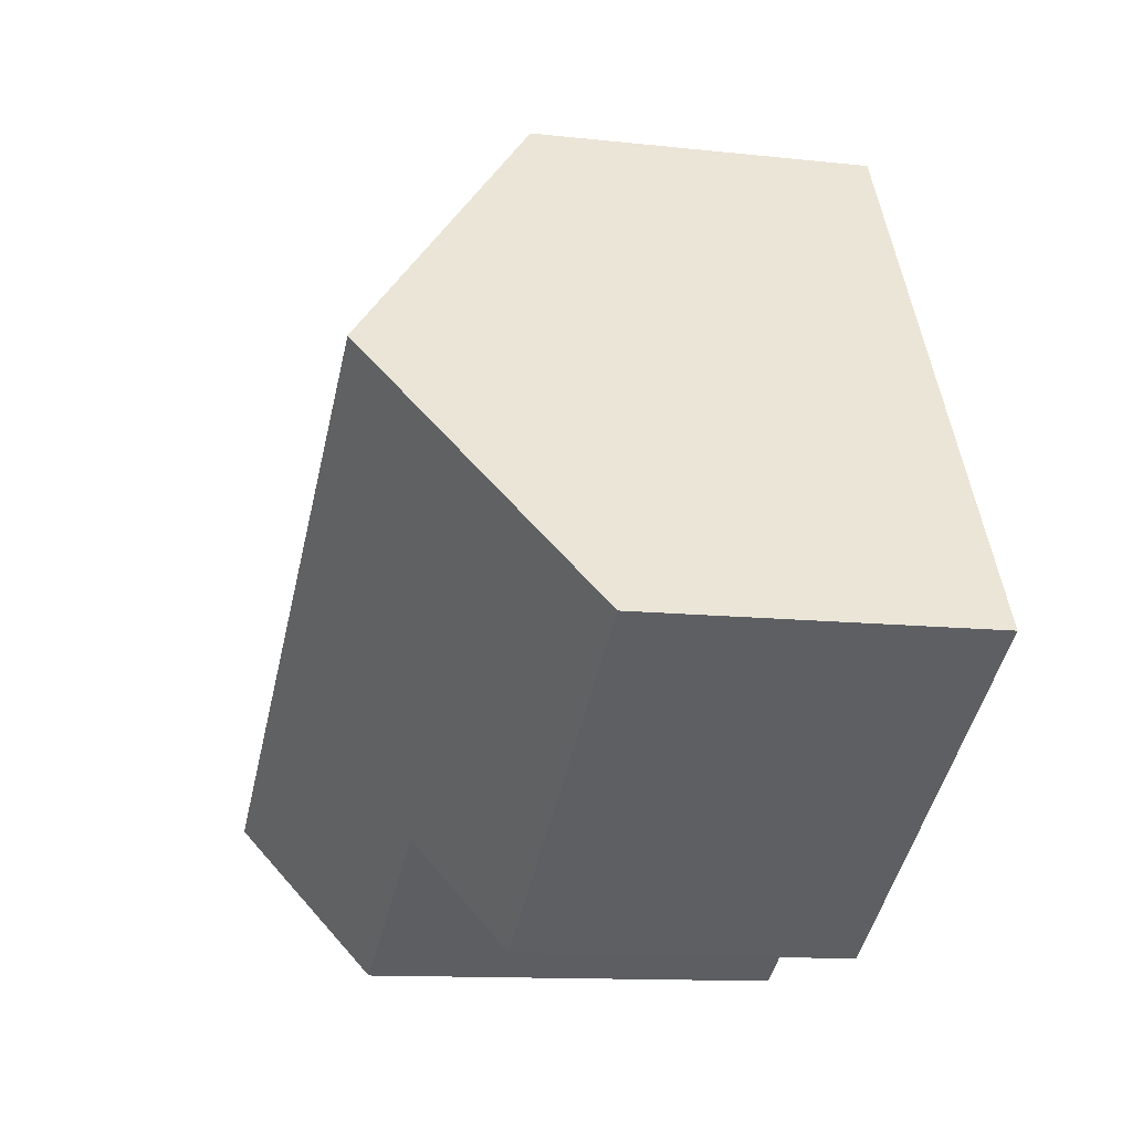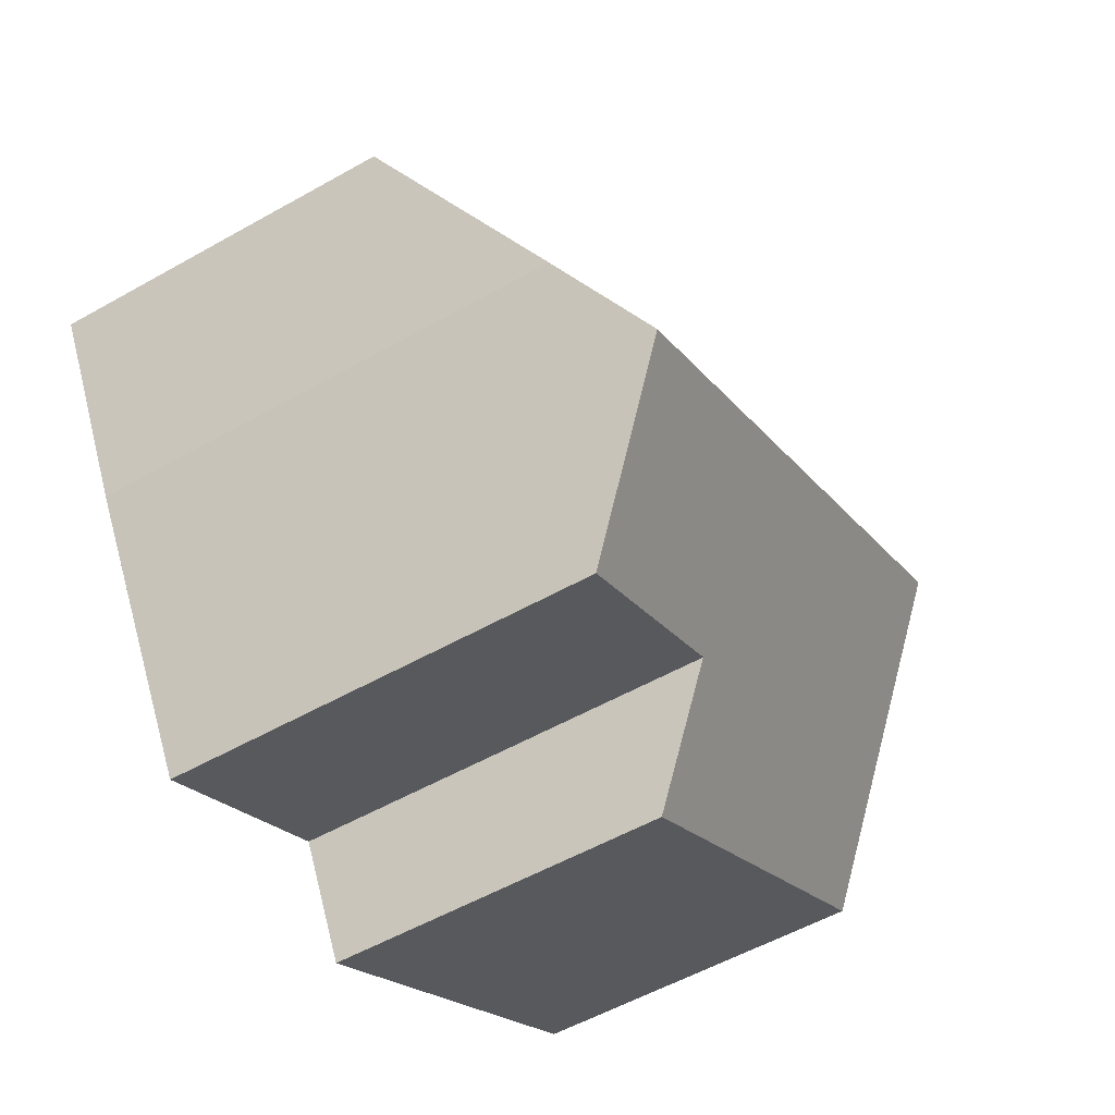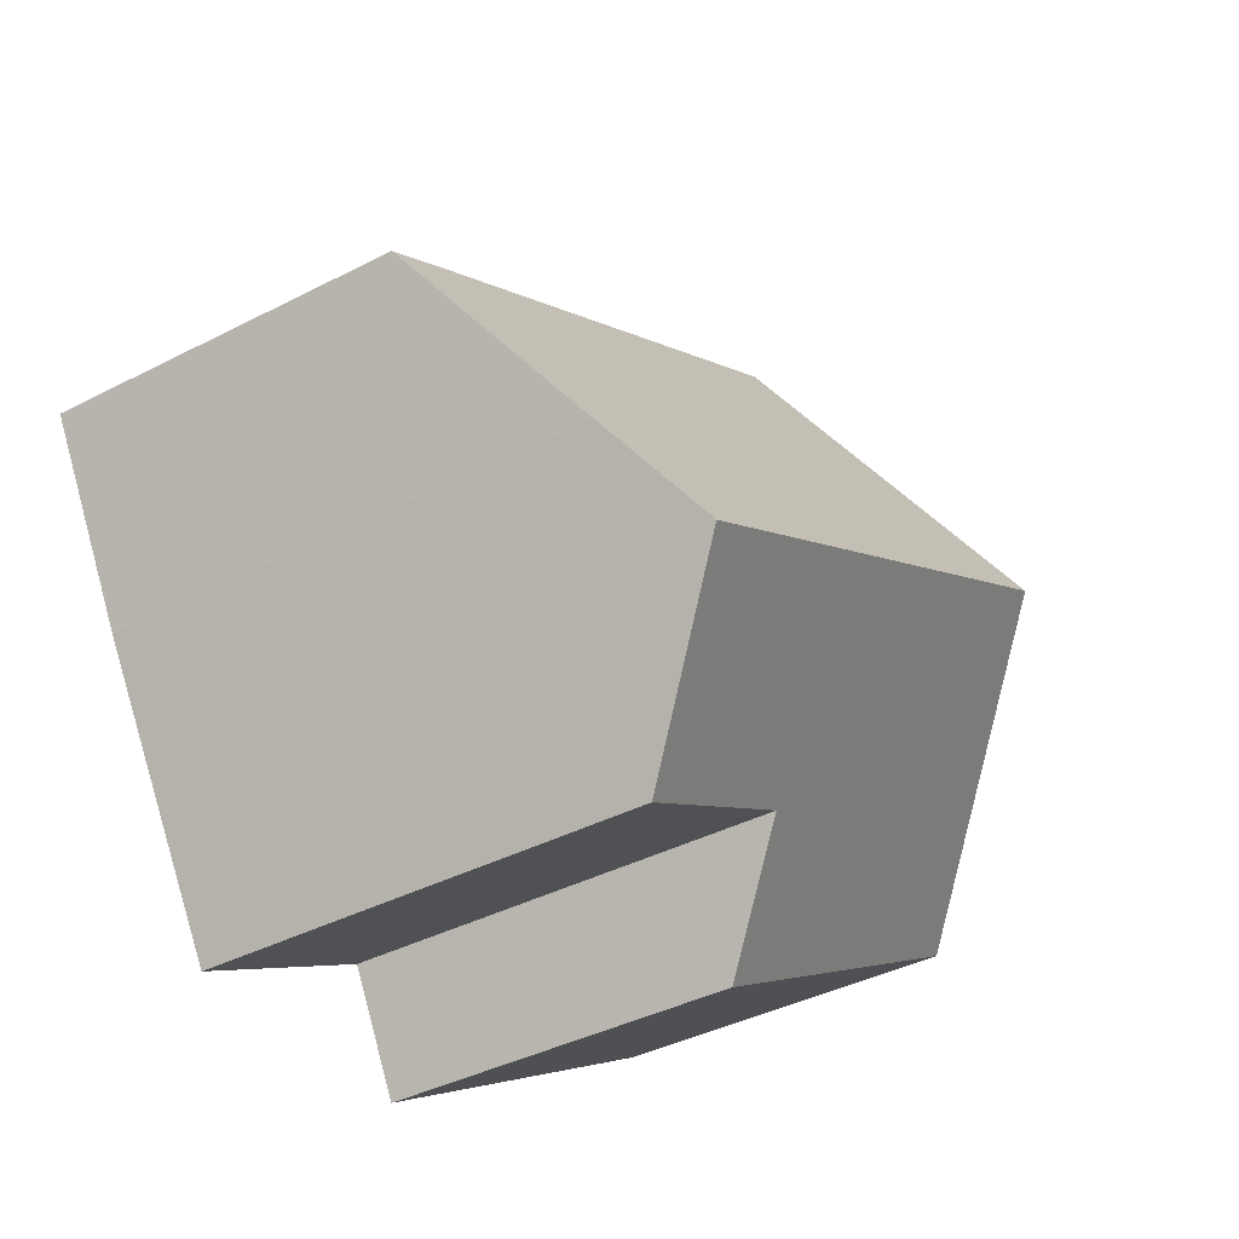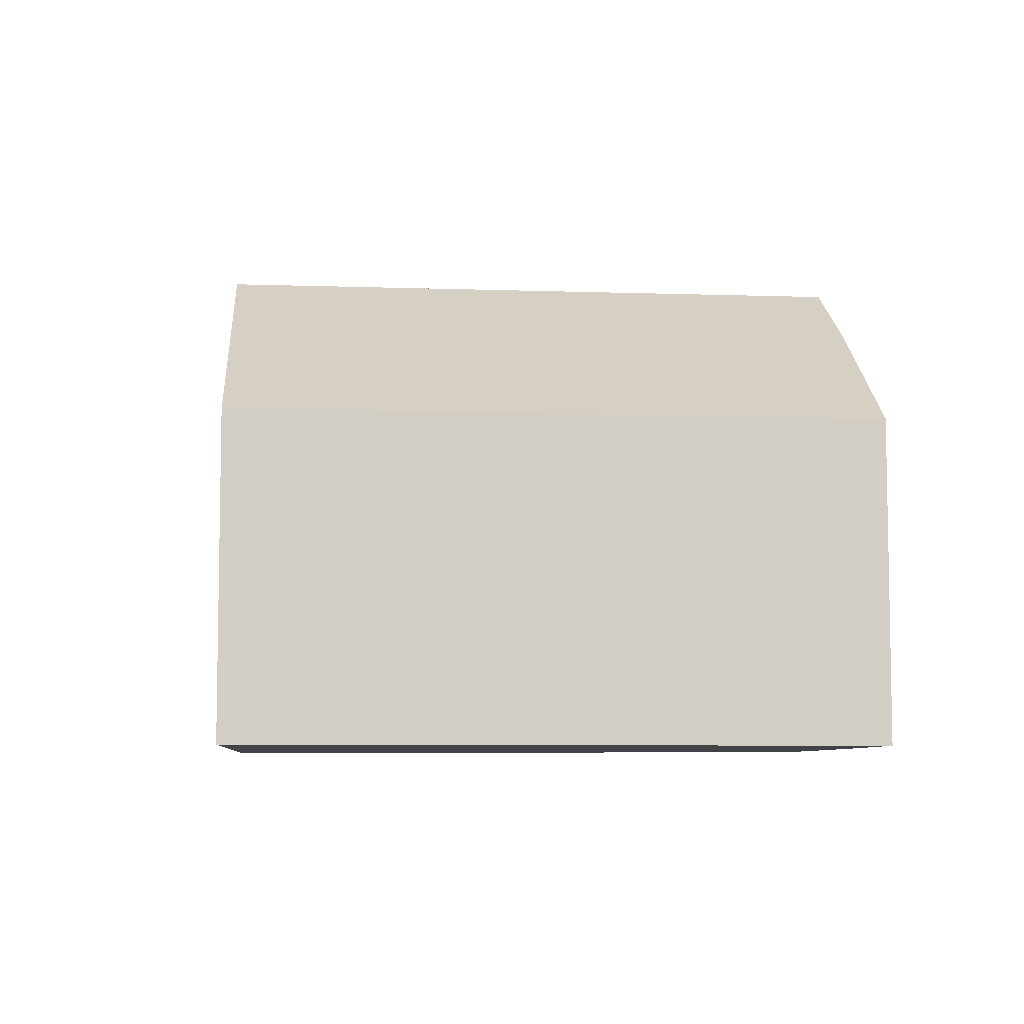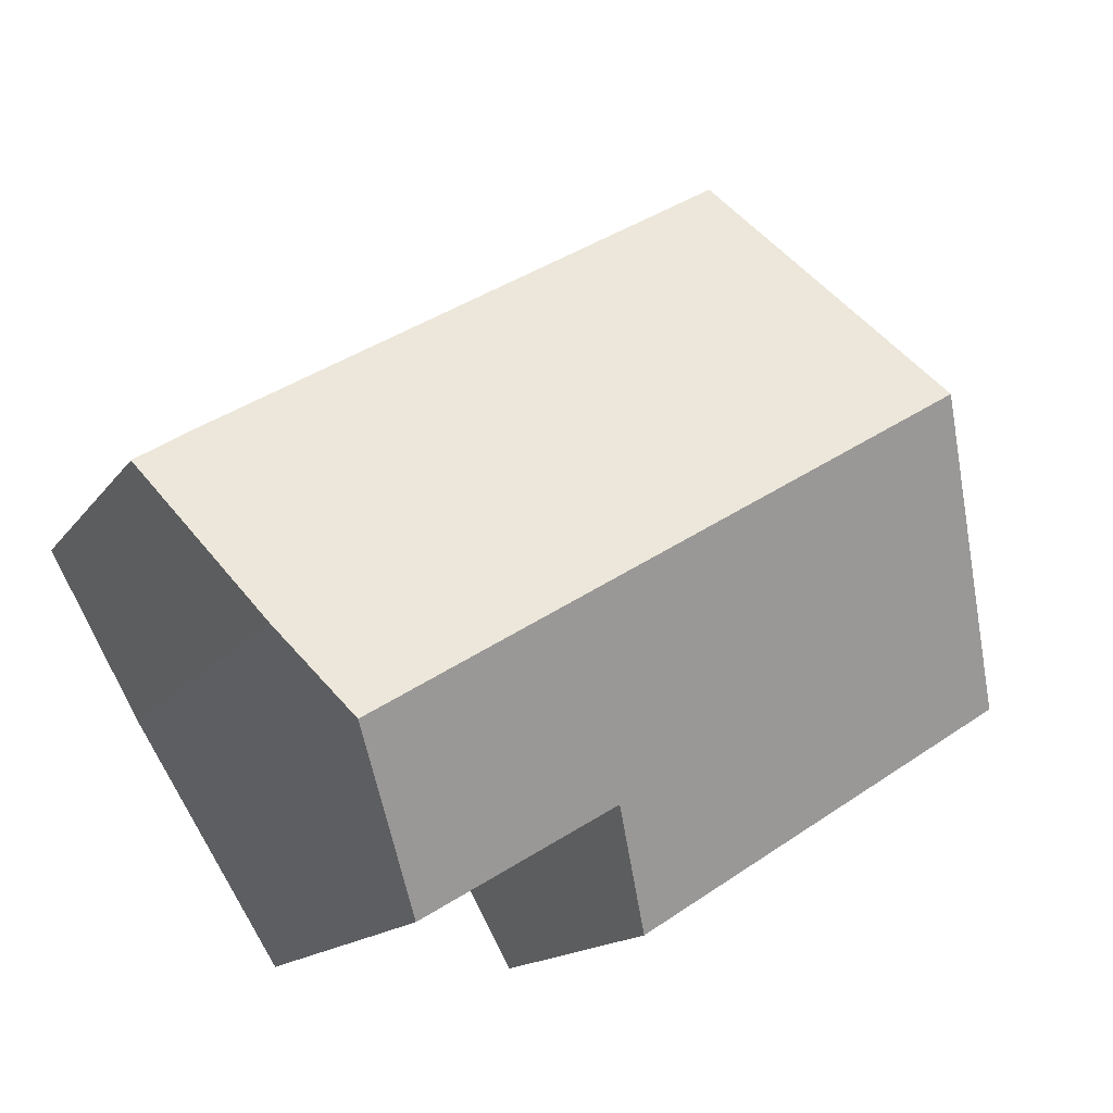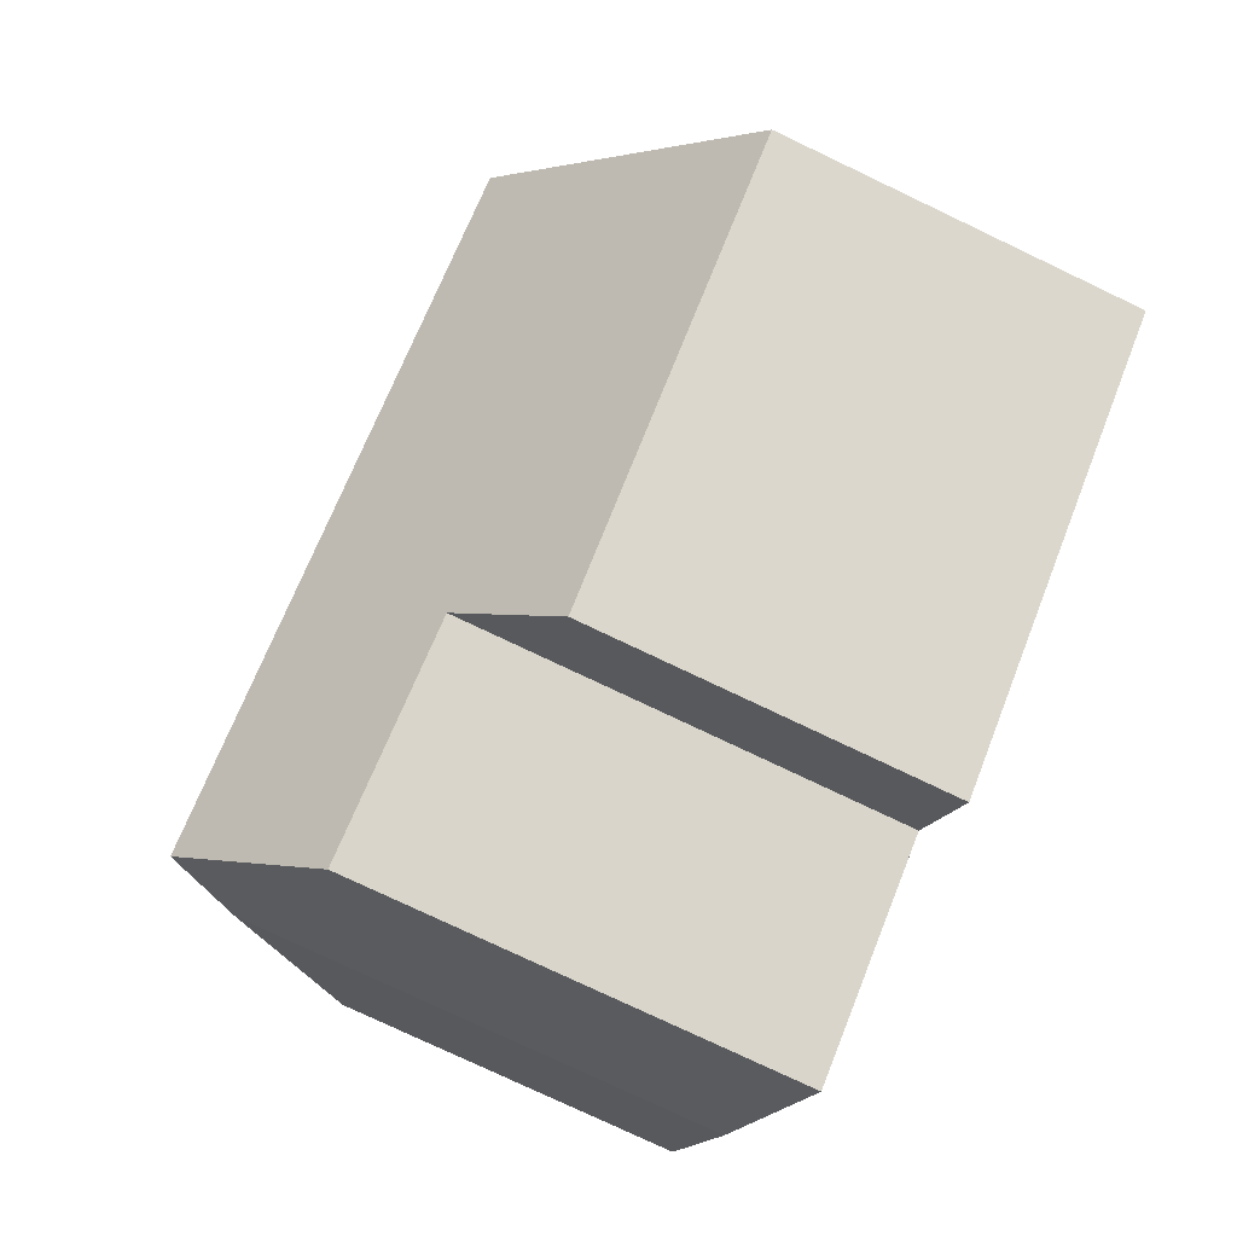
<metadata>
{"format":"obj","ext":"obj","renderer":"f3d","projection":"perspective","resolution":1024,"background":"white","views":[{"elev":-12.1,"azim":-104.6,"up":"+Z"},{"elev":-55.8,"azim":120.6,"up":"+Z"},{"elev":-40.3,"azim":122.3,"up":"+Z"},{"elev":-7.0,"azim":25.9,"up":"+Y"},{"elev":-14.9,"azim":157.1,"up":"+Z"},{"elev":-77.7,"azim":-115.4,"up":"+Z"}]}
</metadata>
<code>
v  13.4 7.853 -0.182
v  14.16 5.702 3.237
v  15.03 5.717 2.674
v  12.43 9.036 -1.725
v  5.164 5.717 8.735
v  2.563 9.036 4.335
v  0 5.766 3.531e-16
v  7.532 7.045 -2.315
v  6.515 5.697 -4.126
v  10.83 7.087 -4.265
v  0 0 0
v  6.515 2.526e-16 -4.126
v  10.83 2.612e-16 -4.265
v  7.532 1.418e-16 -2.315
v  2.563 -2.654e-16 4.335
v  5.164 -5.349e-16 8.735
v  14.16 -1.982e-16 3.237
v  15.03 -1.637e-16 2.674
v  13.4 1.114e-17 -0.182
v  12.43 1.056e-16 -1.725
g defaultobject
f 1 2 3
f 2 1 4
f 2 4 5
f 5 4 6
f 7 8 9
f 8 4 10
f 4 8 6
f 6 8 7
f 9 11 7
f 11 9 12
f 13 8 10
f 8 13 14
f 11 6 7
f 6 11 5
f 5 11 15
f 5 15 16
f 16 2 5
f 2 16 17
f 2 18 3
f 18 2 17
f 3 19 1
f 19 3 18
f 1 10 4
f 10 1 19
f 10 19 13
f 13 19 20
f 14 9 8
f 9 14 12
f 17 19 18
f 19 17 16
f 19 16 20
f 20 16 13
f 13 16 14
f 14 16 15
f 14 15 12
f 12 15 11

</code>
